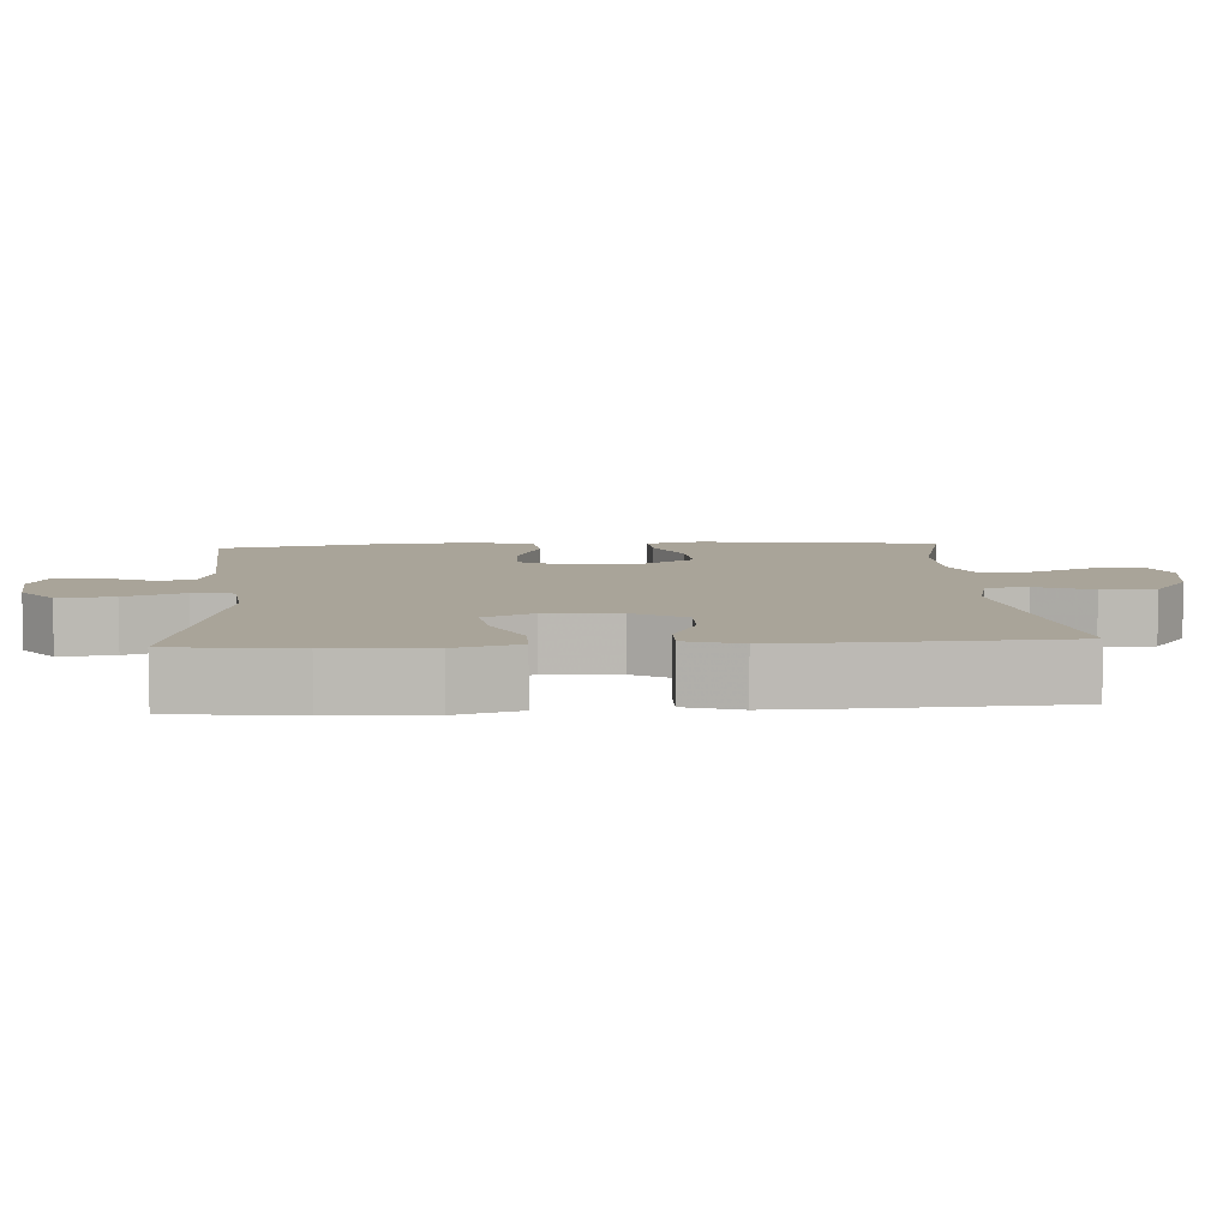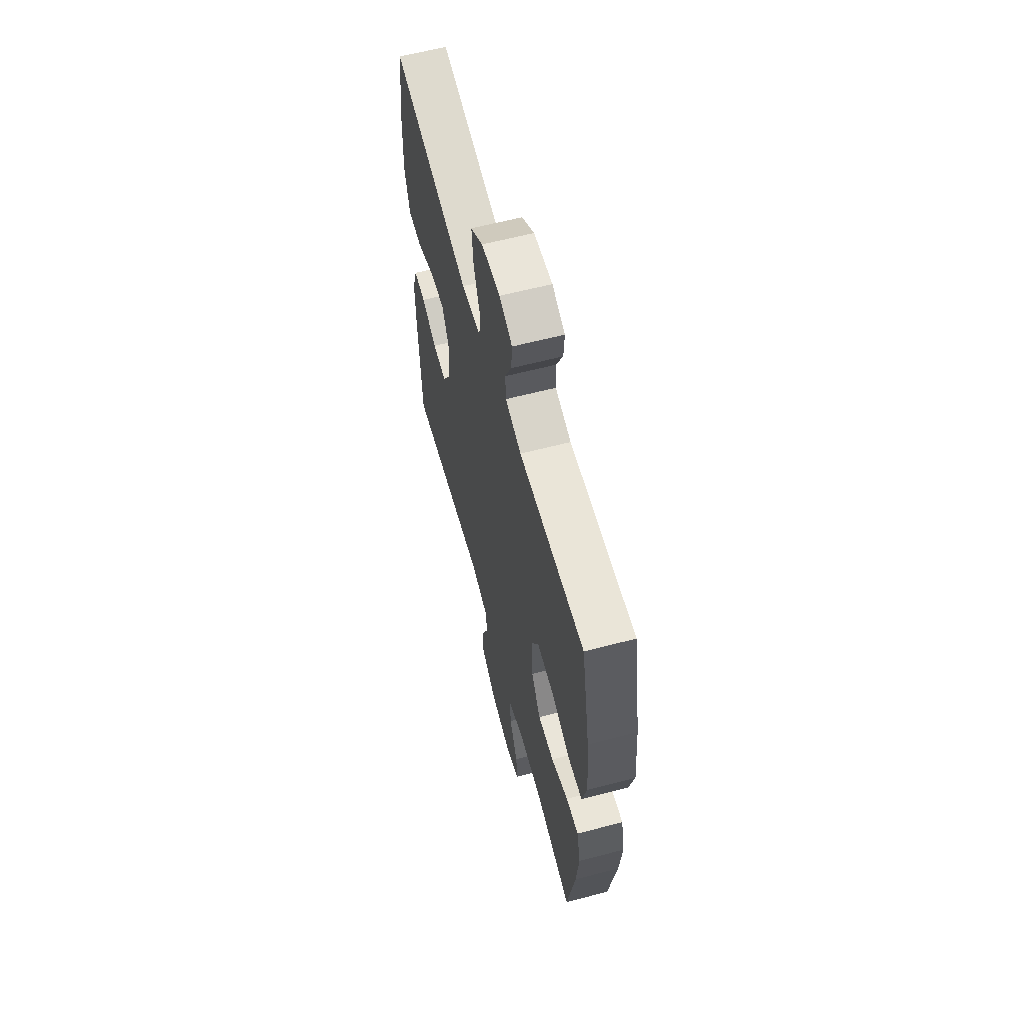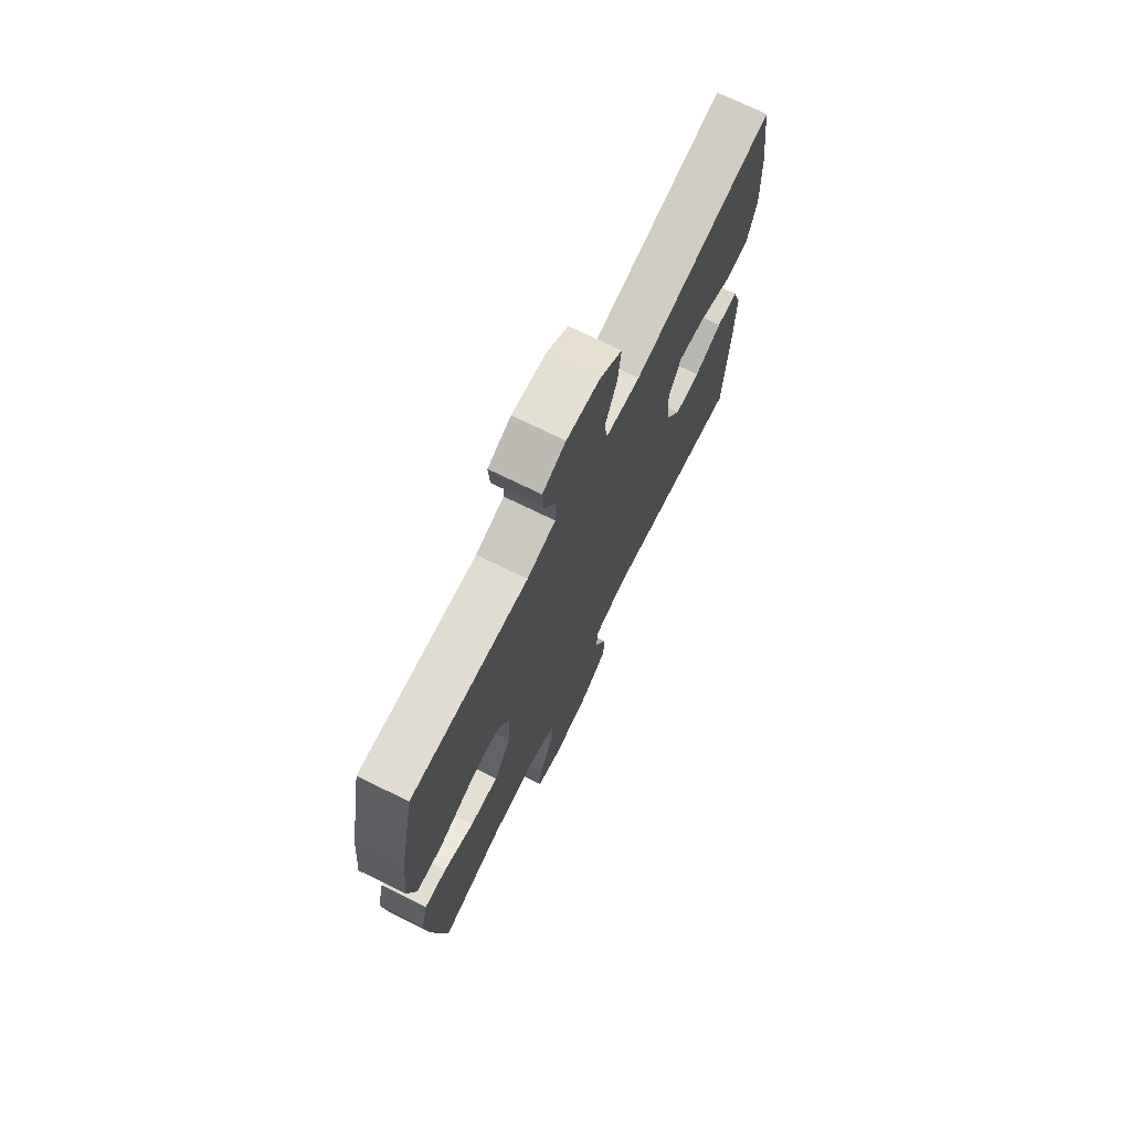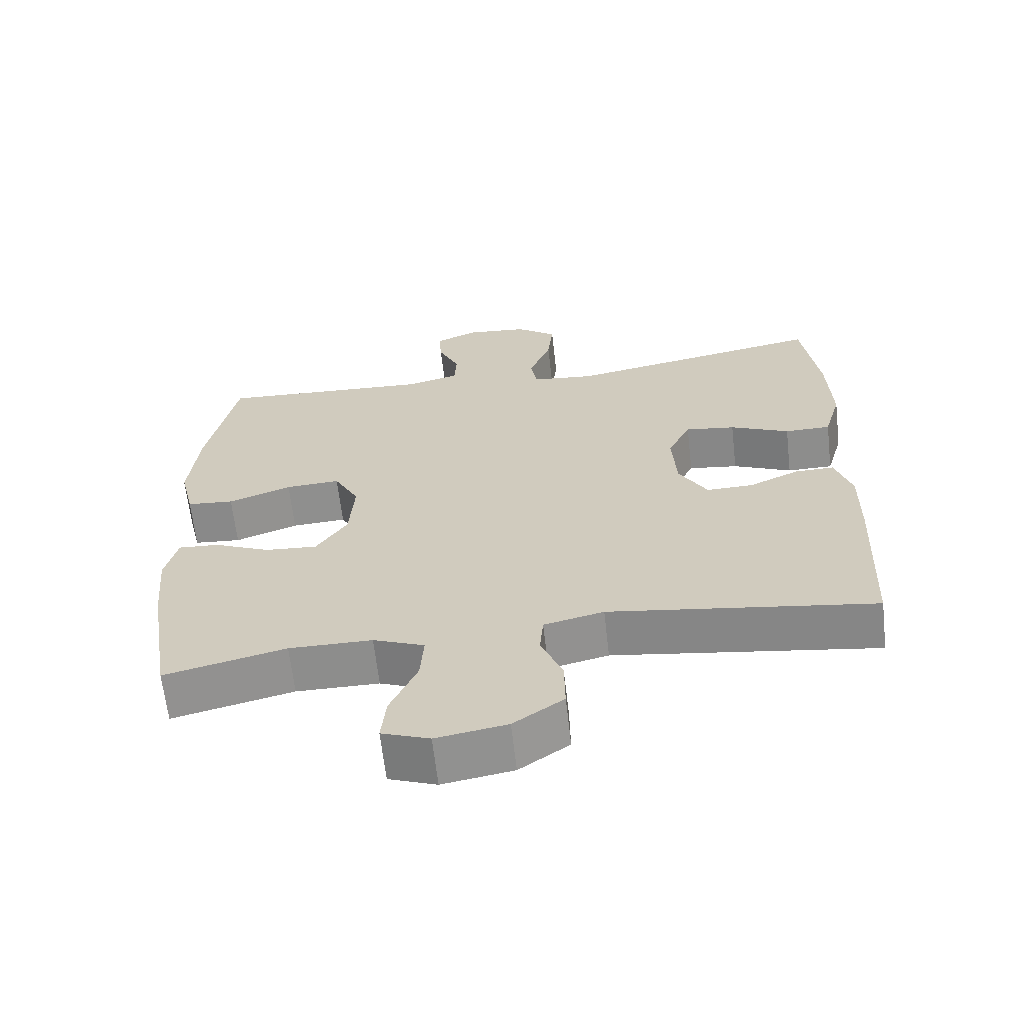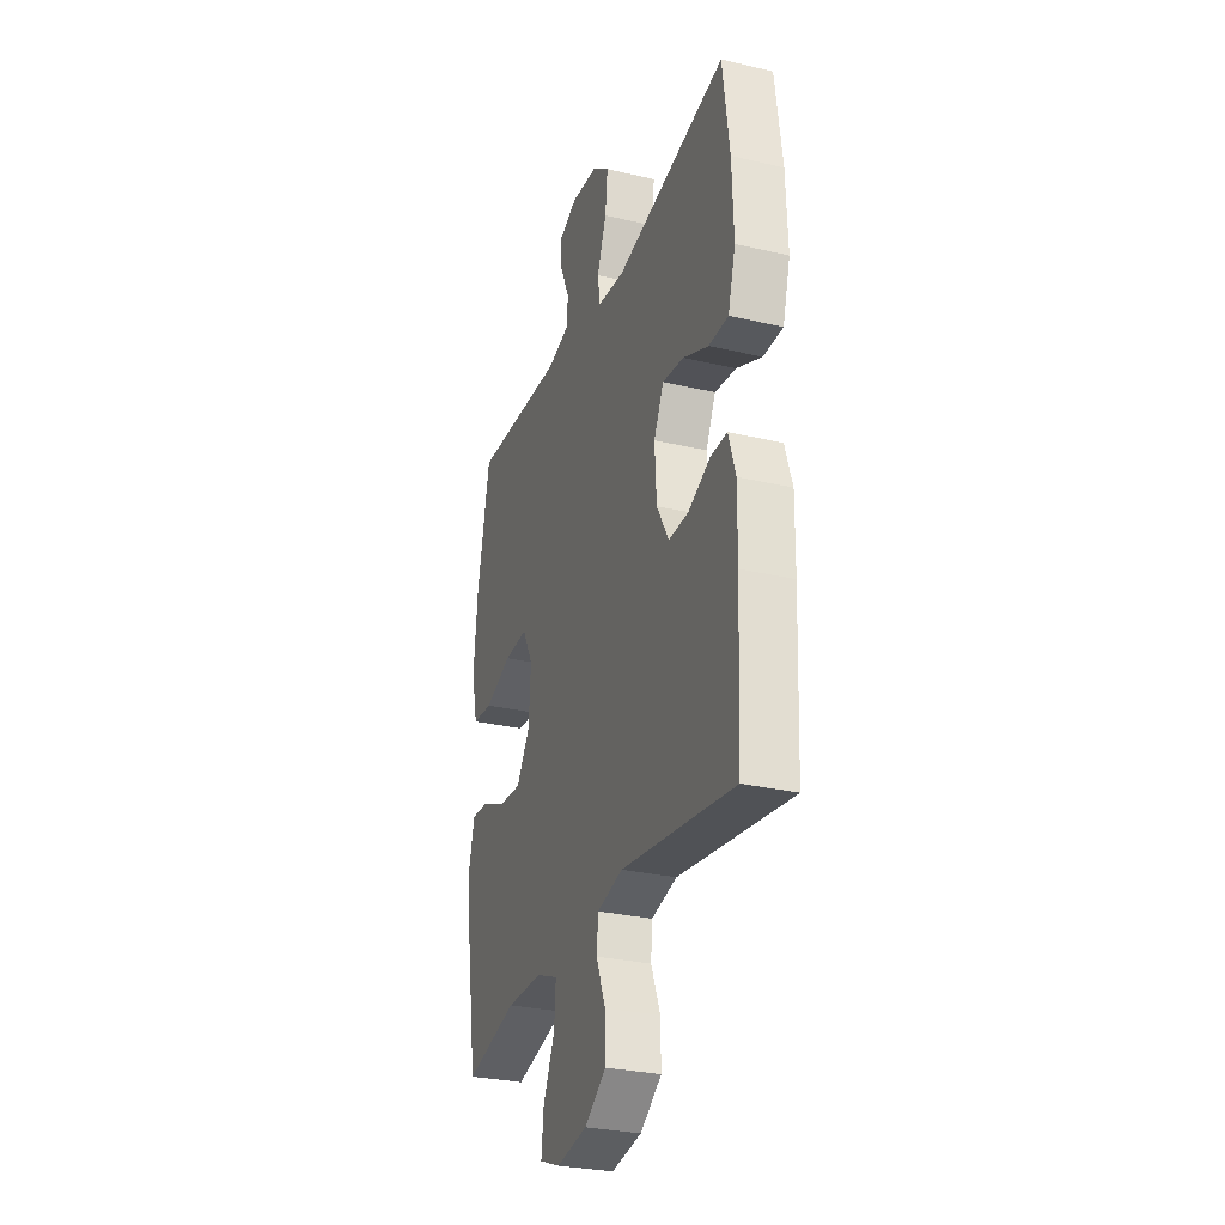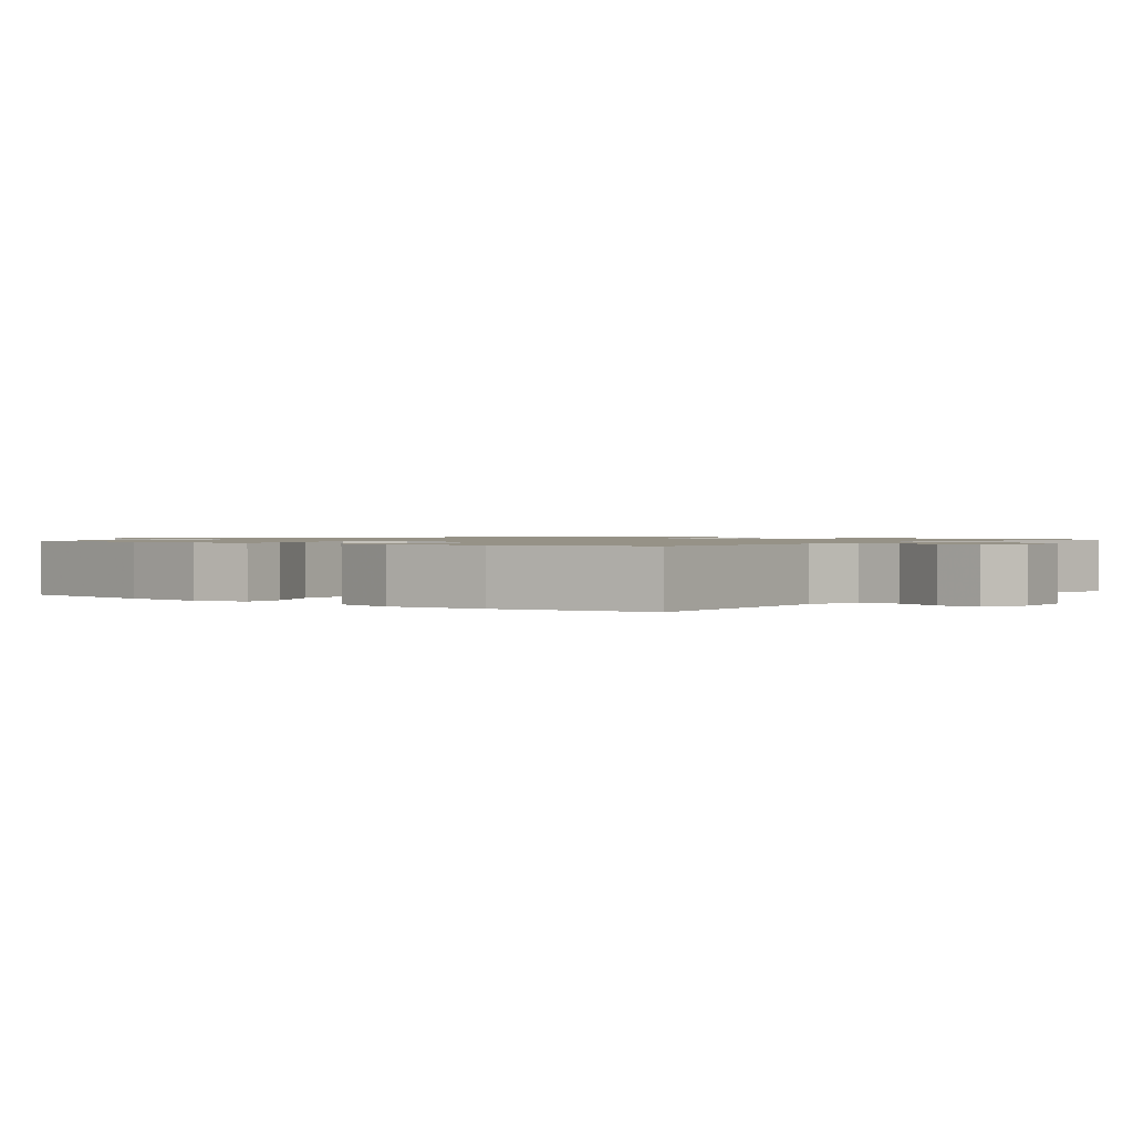
<metadata>
{"format":"obj","ext":"obj","renderer":"f3d","projection":"perspective","resolution":1024,"background":"white","views":[{"elev":7.2,"azim":86.3,"up":"+Y"},{"elev":61.7,"azim":-104.9,"up":"+Z"},{"elev":72.6,"azim":-63.8,"up":"+Z"},{"elev":-64.5,"azim":6.5,"up":"+Z"},{"elev":-29.0,"azim":70.8,"up":"+Z"},{"elev":1.1,"azim":-51.7,"up":"+Y"}]}
</metadata>
<code>
v 0.5 0.07 0.5
v 0.523 0.07 0.33
v 0.528 0.07 0.194
v 0.503 0.07 0.107
v 0.437 0.07 0.107
v 0.352 0.07 0.145
v 0.28 0.07 0.155
v 0.247 0.07 0.088
v 0.253 0.07 -0.012
v 0.294 0.07 -0.083
v 0.361 0.07 -0.082
v 0.434 0.07 -0.049
v 0.49 0.07 -0.048
v 0.514 0.07 -0.123
v 0.512 0.07 -0.242
v 0.5 0.07 -0.5
v 0.12 0.07 -0.444
v 0.034 0.07 -0.464
v 0.029 0.07 -0.521
v 0.06 0.07 -0.598
v 0.061 0.07 -0.672
v -0.011 0.07 -0.722
v -0.113 0.07 -0.739
v -0.182 0.07 -0.713
v -0.175 0.07 -0.645
v -0.136 0.07 -0.559
v -0.131 0.07 -0.489
v -0.205 0.07 -0.459
v -0.325 0.07 -0.458
v -0.5 0.07 -0.5
v -0.535 0.07 -0.285
v -0.546 0.07 -0.168
v -0.528 0.07 -0.095
v -0.469 0.07 -0.099
v -0.388 0.07 -0.135
v -0.312 0.07 -0.141
v -0.267 0.07 -0.073
v -0.26 0.07 0.027
v -0.296 0.07 0.095
v -0.375 0.07 0.091
v -0.466 0.07 0.058
v -0.534 0.07 0.064
v -0.555 0.07 0.153
v -0.542 0.07 0.289
v -0.5 0.07 0.5
v -0.189 0.07 0.481
v -0.113 0.07 0.501
v -0.11 0.07 0.555
v -0.141 0.07 0.623
v -0.145 0.07 0.681
v -0.083 0.07 0.707
v 0.006 0.07 0.698
v 0.065 0.07 0.654
v 0.057 0.07 0.578
v 0.025 0.07 0.497
v 0.034 0.07 0.441
v 0.126 0.07 0.431
v 0.5 0 0.5
v 0.523 0 0.33
v 0.528 0 0.194
v 0.503 0 0.107
v 0.437 0 0.107
v 0.352 0 0.145
v 0.28 0 0.155
v 0.247 0 0.088
v 0.253 0 -0.012
v 0.294 0 -0.083
v 0.361 0 -0.082
v 0.434 0 -0.049
v 0.49 0 -0.048
v 0.514 0 -0.123
v 0.512 0 -0.242
v 0.5 0 -0.5
v 0.12 0 -0.444
v 0.034 0 -0.464
v 0.029 0 -0.521
v 0.06 0 -0.598
v 0.061 0 -0.672
v -0.011 0 -0.722
v -0.113 0 -0.739
v -0.182 0 -0.713
v -0.175 0 -0.645
v -0.136 0 -0.559
v -0.131 0 -0.489
v -0.205 0 -0.459
v -0.325 0 -0.458
v -0.5 0 -0.5
v -0.535 0 -0.285
v -0.546 0 -0.168
v -0.528 0 -0.095
v -0.469 0 -0.099
v -0.388 0 -0.135
v -0.312 0 -0.141
v -0.267 0 -0.073
v -0.26 0 0.027
v -0.296 0 0.095
v -0.375 0 0.091
v -0.466 0 0.058
v -0.534 0 0.064
v -0.555 0 0.153
v -0.542 0 0.289
v -0.5 0 0.5
v -0.189 0 0.481
v -0.113 0 0.501
v -0.11 0 0.555
v -0.141 0 0.623
v -0.145 0 0.681
v -0.083 0 0.707
v 0.006 0 0.698
v 0.065 0 0.654
v 0.057 0 0.578
v 0.025 0 0.497
v 0.034 0 0.441
v 0.126 0 0.431
f 53 54 55
f 52 53 55
f 51 52 55
f 50 51 55
f 49 50 55
f 48 49 55
f 47 48 55 56
f 46 47 56
f 45 46 56
f 44 45 56
f 43 44 56
f 42 43 56
f 41 42 56
f 40 41 56
f 39 40 56 57
f 33 34 35
f 32 33 35
f 31 32 35
f 30 31 35
f 29 30 35
f 28 29 35 36
f 27 28 36 37
f 24 25 26
f 23 24 26
f 22 23 26
f 21 22 26
f 20 21 26
f 19 20 26
f 18 19 26 27
f 27 37 38
f 18 27 38
f 17 18 38
f 15 16 17
f 14 15 17
f 13 14 17
f 12 13 17
f 11 12 17
f 4 5 6
f 3 4 6
f 2 3 6
f 1 2 6
f 57 1 6
f 57 6 7
f 39 57 7 8
f 38 39 8 9
f 17 38 9 10
f 10 11 17
f 112 111 110
f 112 110 109
f 112 109 108
f 112 108 107
f 112 107 106
f 112 106 105
f 113 112 105 104
f 113 104 103
f 113 103 102
f 113 102 101
f 113 101 100
f 113 100 99
f 113 99 98
f 113 98 97
f 114 113 97 96
f 92 91 90
f 92 90 89
f 92 89 88
f 92 88 87
f 92 87 86
f 93 92 86 85
f 94 93 85 84
f 83 82 81
f 83 81 80
f 83 80 79
f 83 79 78
f 83 78 77
f 83 77 76
f 84 83 76 75
f 95 94 84
f 95 84 75
f 95 75 74
f 74 73 72
f 74 72 71
f 74 71 70
f 74 70 69
f 74 69 68
f 63 62 61
f 63 61 60
f 63 60 59
f 63 59 58
f 63 58 114
f 64 63 114
f 65 64 114 96
f 66 65 96 95
f 67 66 95 74
f 74 68 67
f 1 58 59 2
f 2 59 60 3
f 3 60 61 4
f 4 61 62 5
f 5 62 63 6
f 6 63 64 7
f 7 64 65 8
f 8 65 66 9
f 9 66 67 10
f 10 67 68 11
f 11 68 69 12
f 12 69 70 13
f 13 70 71 14
f 14 71 72 15
f 15 72 73 16
f 16 73 74 17
f 17 74 75 18
f 18 75 76 19
f 19 76 77 20
f 20 77 78 21
f 21 78 79 22
f 22 79 80 23
f 23 80 81 24
f 24 81 82 25
f 25 82 83 26
f 26 83 84 27
f 27 84 85 28
f 28 85 86 29
f 29 86 87 30
f 30 87 88 31
f 31 88 89 32
f 32 89 90 33
f 33 90 91 34
f 34 91 92 35
f 35 92 93 36
f 36 93 94 37
f 37 94 95 38
f 38 95 96 39
f 39 96 97 40
f 40 97 98 41
f 41 98 99 42
f 42 99 100 43
f 43 100 101 44
f 44 101 102 45
f 45 102 103 46
f 46 103 104 47
f 47 104 105 48
f 48 105 106 49
f 49 106 107 50
f 50 107 108 51
f 51 108 109 52
f 52 109 110 53
f 53 110 111 54
f 54 111 112 55
f 55 112 113 56
f 56 113 114 57
f 57 114 58 1

</code>
